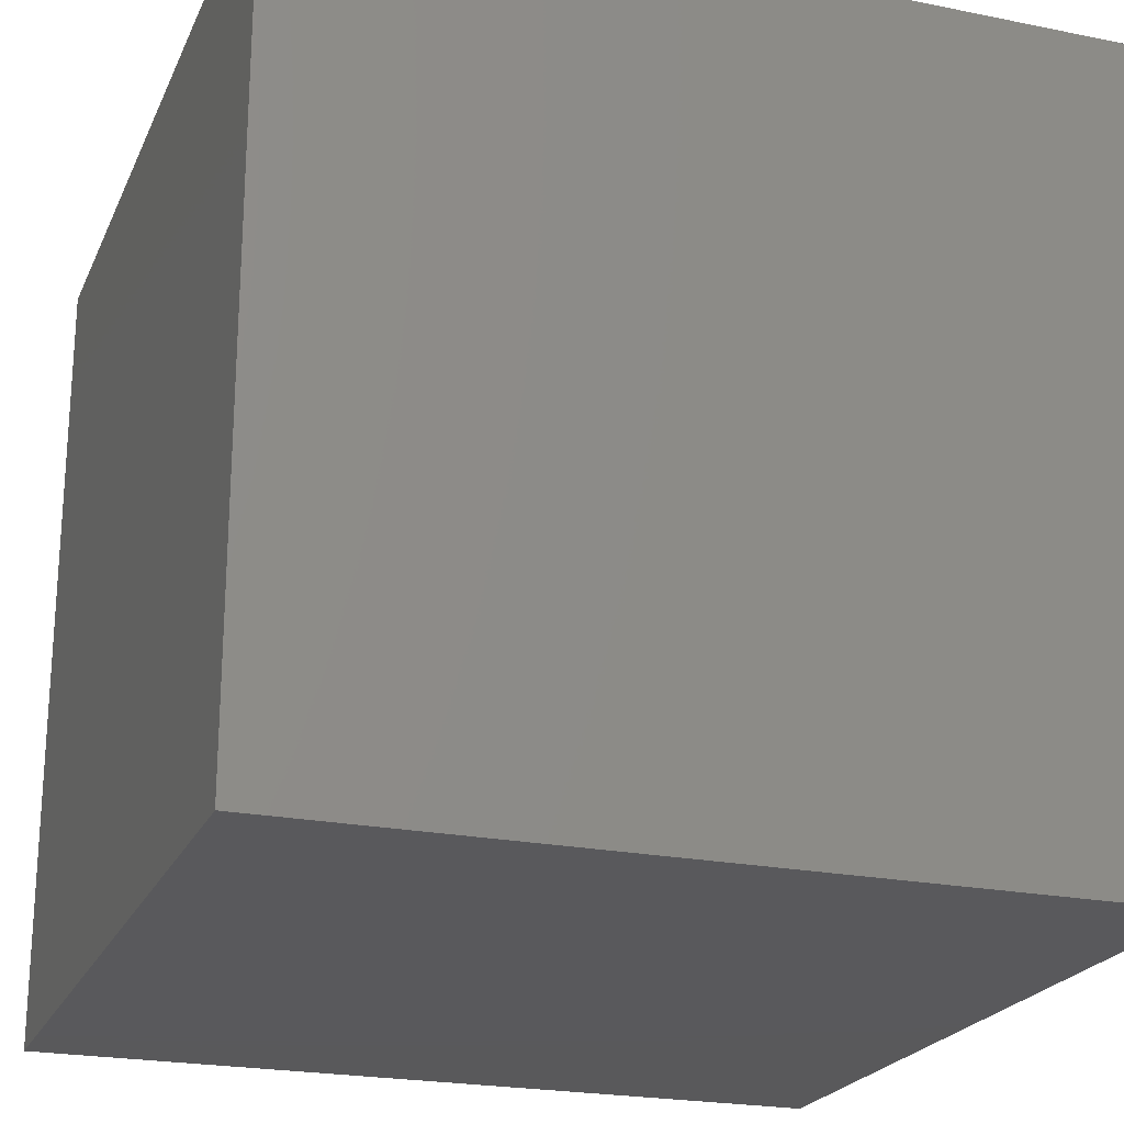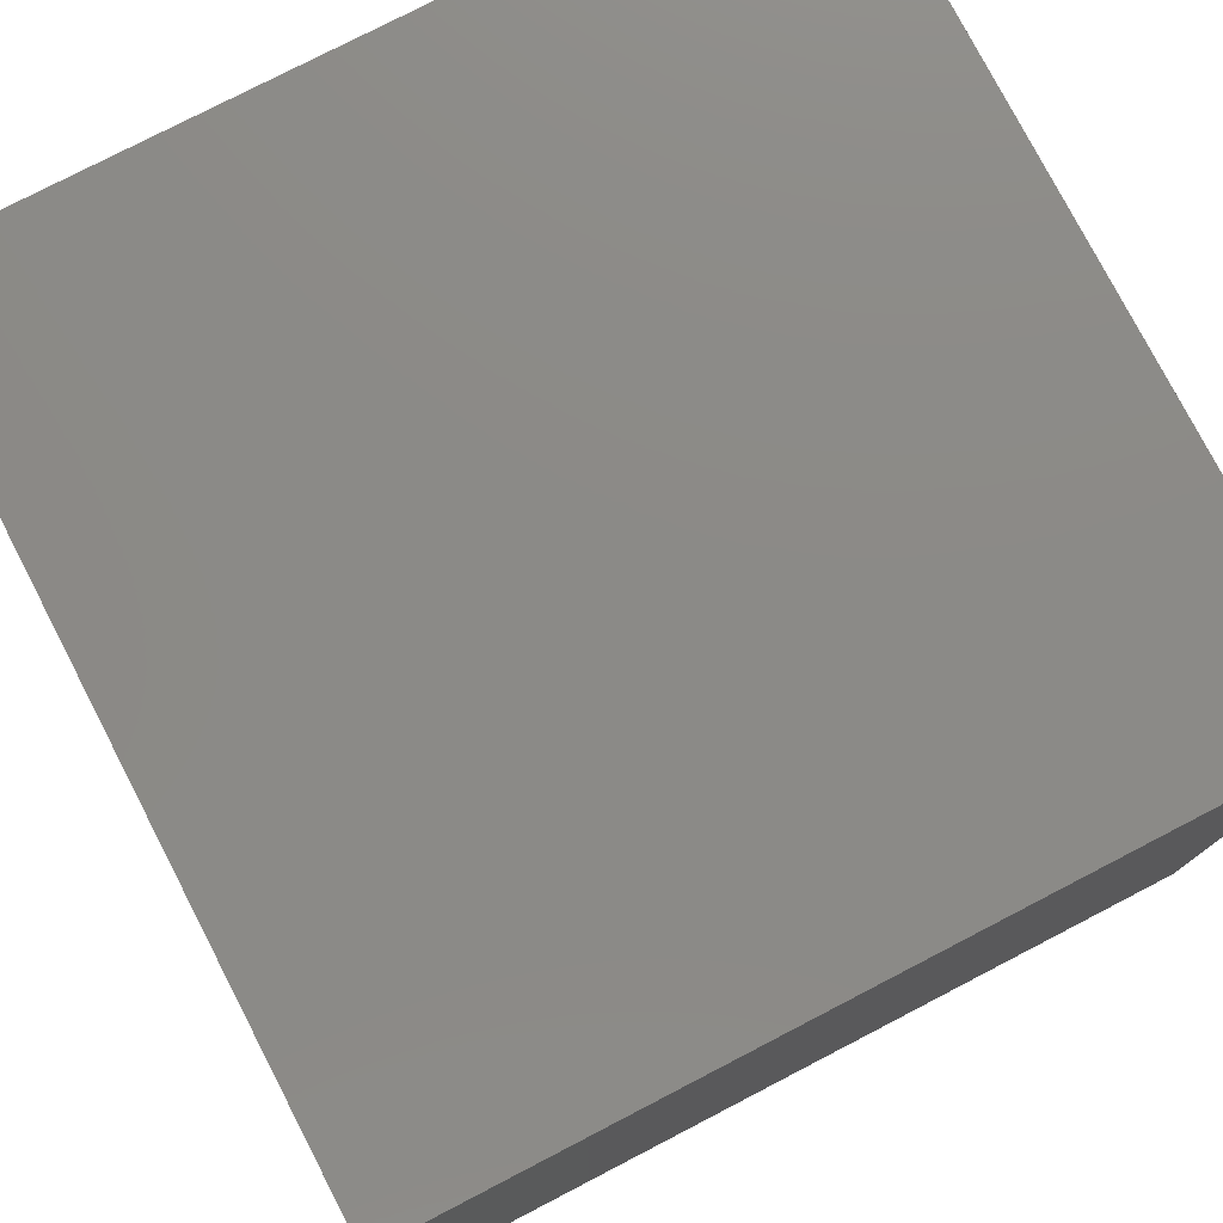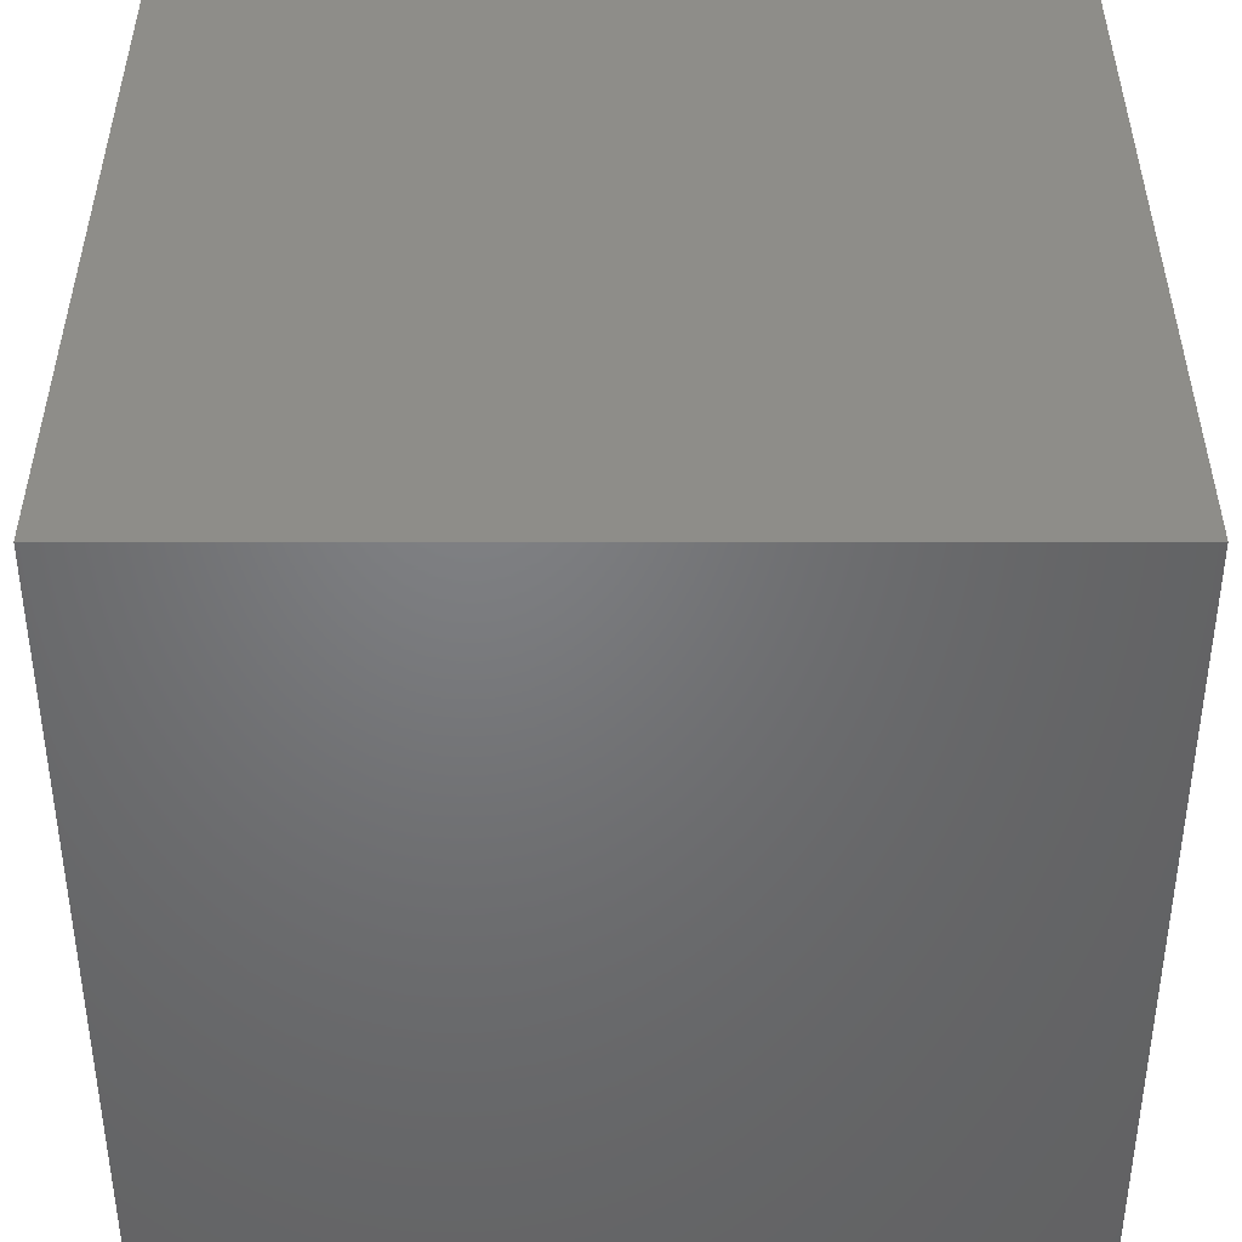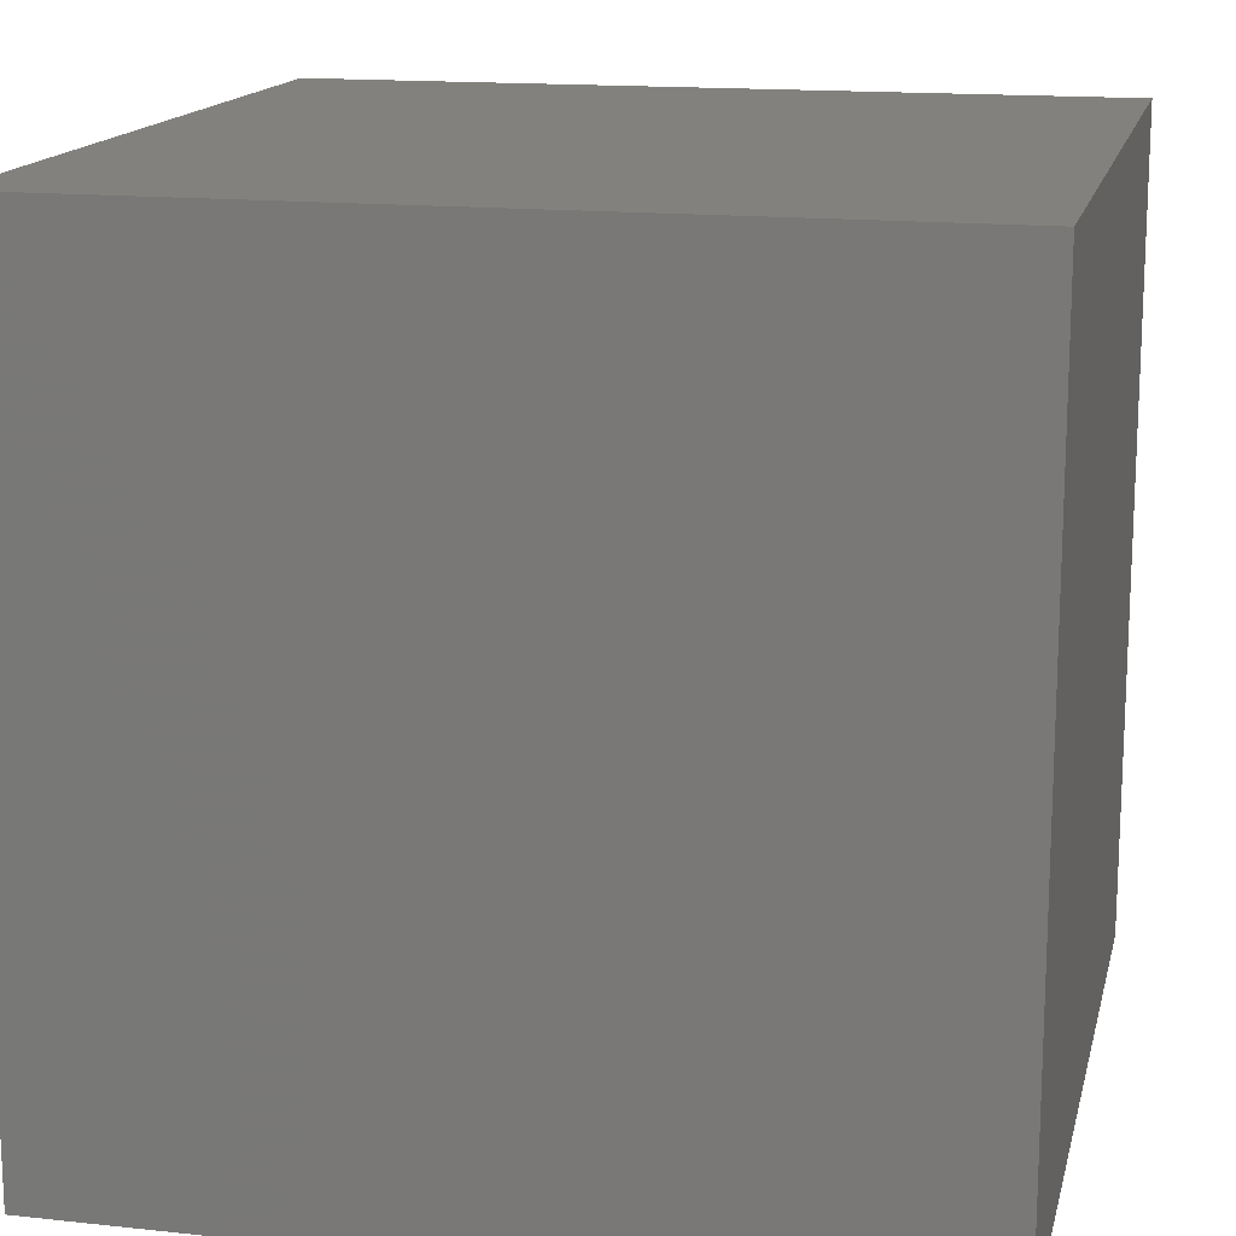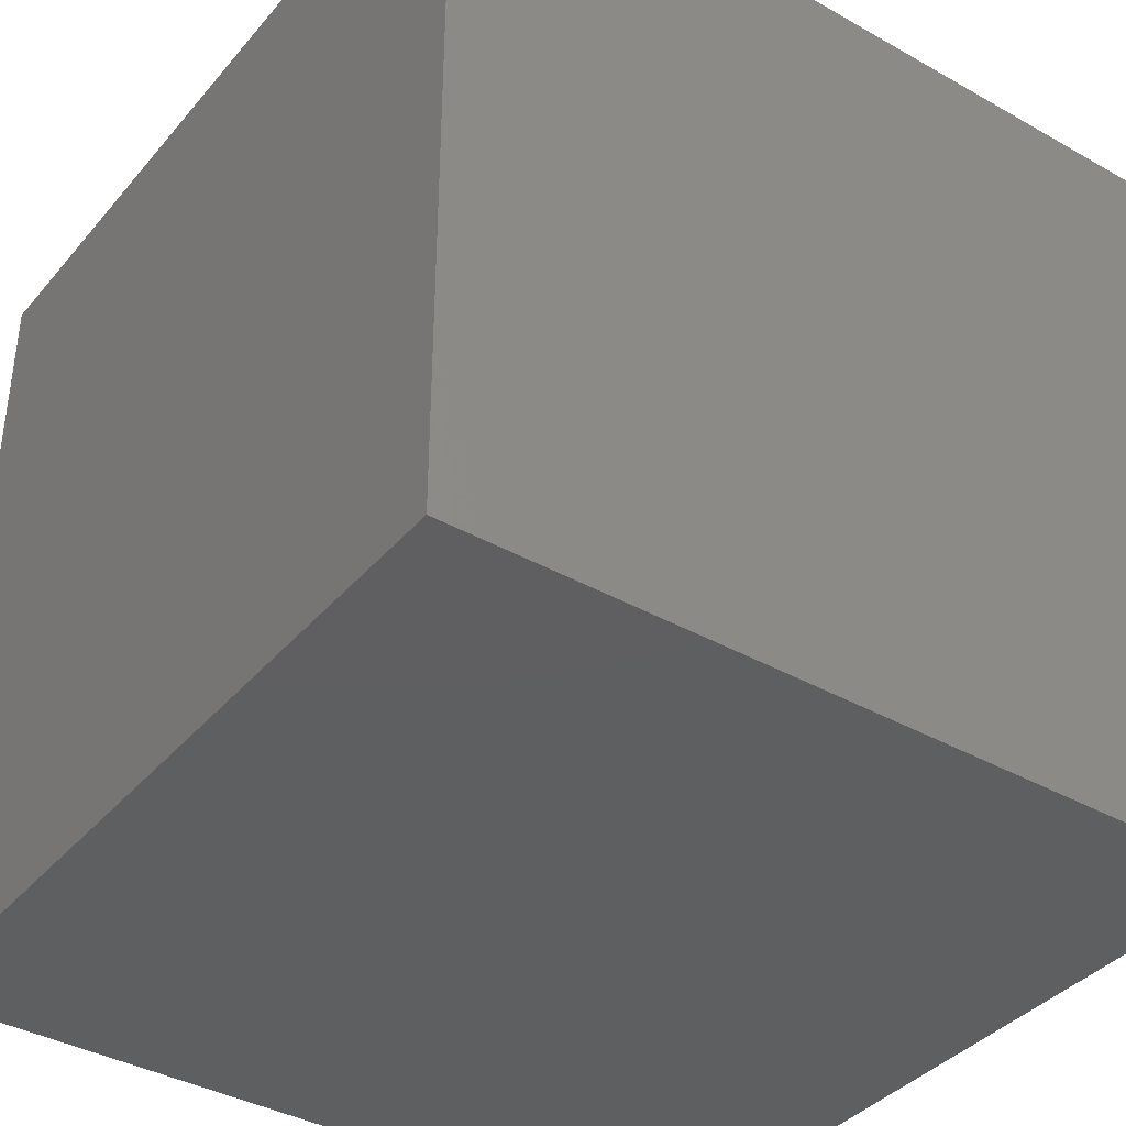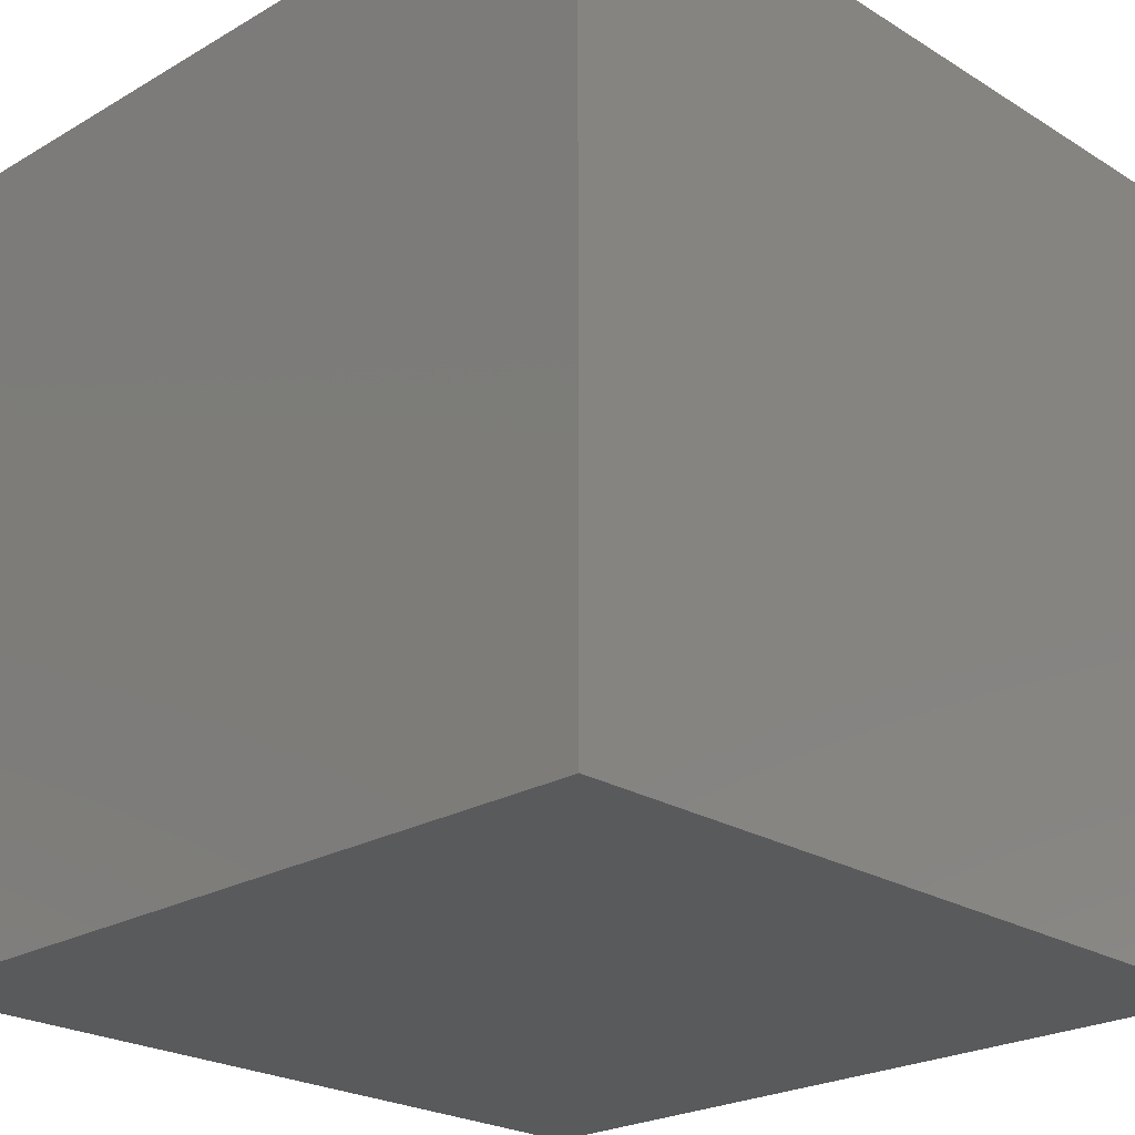
<metadata>
{"format":"stl","ext":"stl","renderer":"f3d","projection":"perspective","resolution":1024,"background":"white","views":[{"elev":-22.4,"azim":160.7,"up":"+Y"},{"elev":77.8,"azim":152.6,"up":"+Y"},{"elev":-50.3,"azim":180.0,"up":"+Y"},{"elev":15.4,"azim":12.8,"up":"+Y"},{"elev":-38.4,"azim":54.5,"up":"+Y"},{"elev":-23.6,"azim":-135.8,"up":"+Y"}]}
</metadata>
<code>
# stl→obj: 8 verts, 12 faces
v 5 7 3
v 4 7 3
v 5 6 3
v 4 6 3
v 5 6 2
v 4 6 2
v 5 7 2
v 4 7 2
f 1 2 3
f 3 2 4
f 5 6 7
f 7 6 8
f 4 6 3
f 3 6 5
f 2 8 4
f 4 8 6
f 1 7 2
f 2 7 8
f 3 5 1
f 1 5 7

</code>
